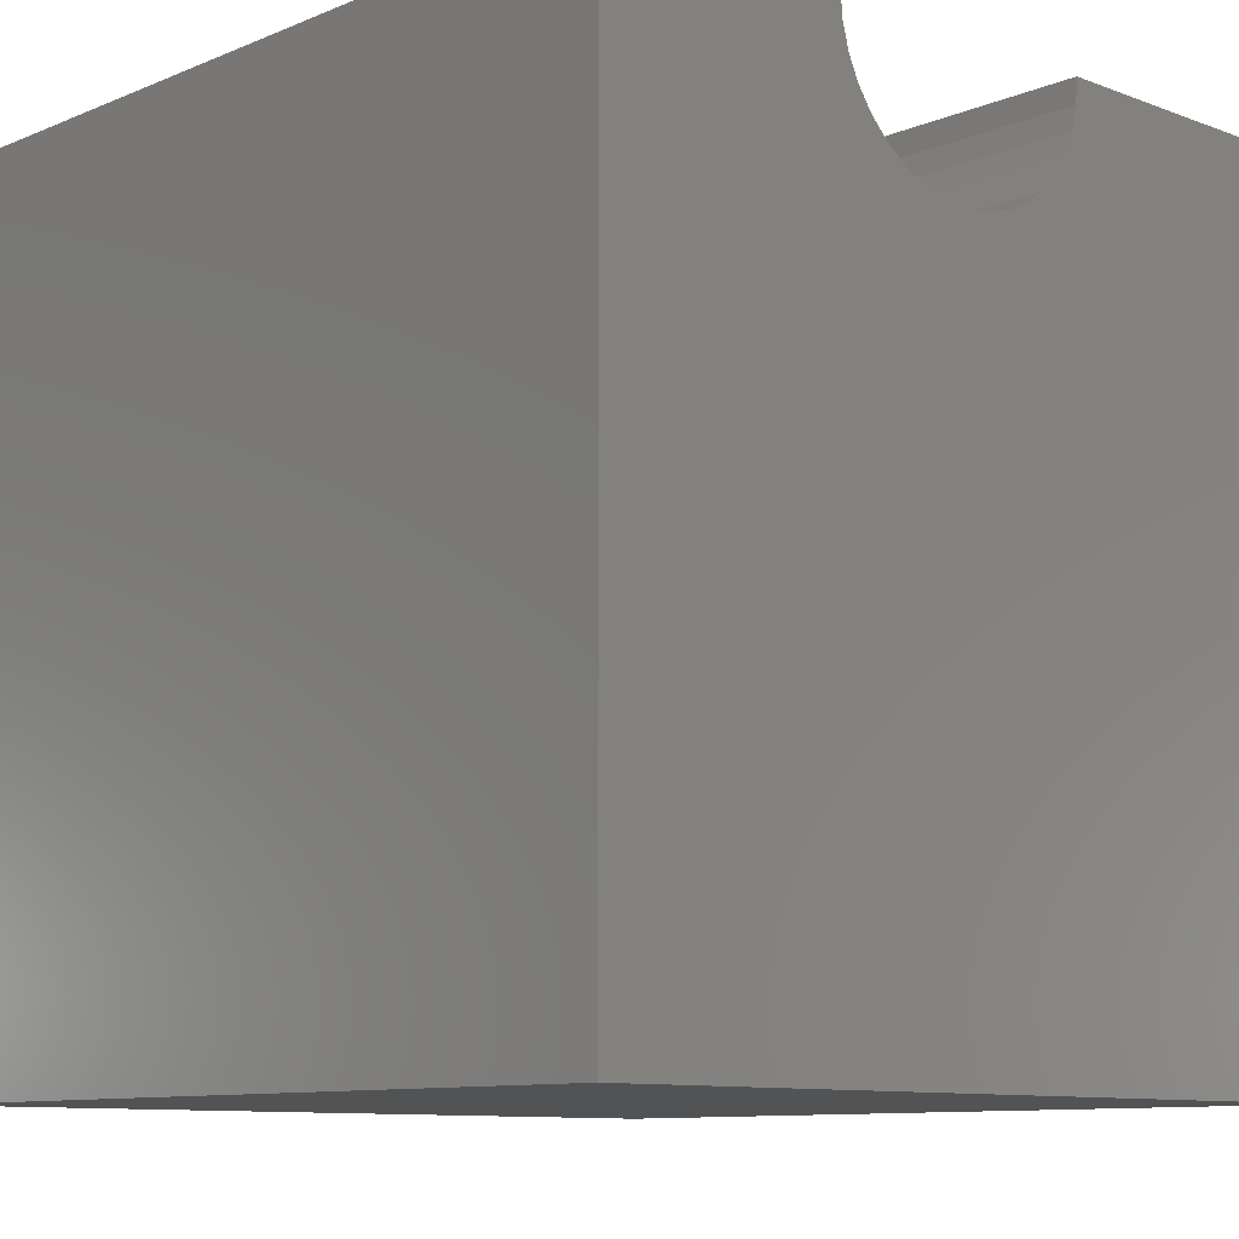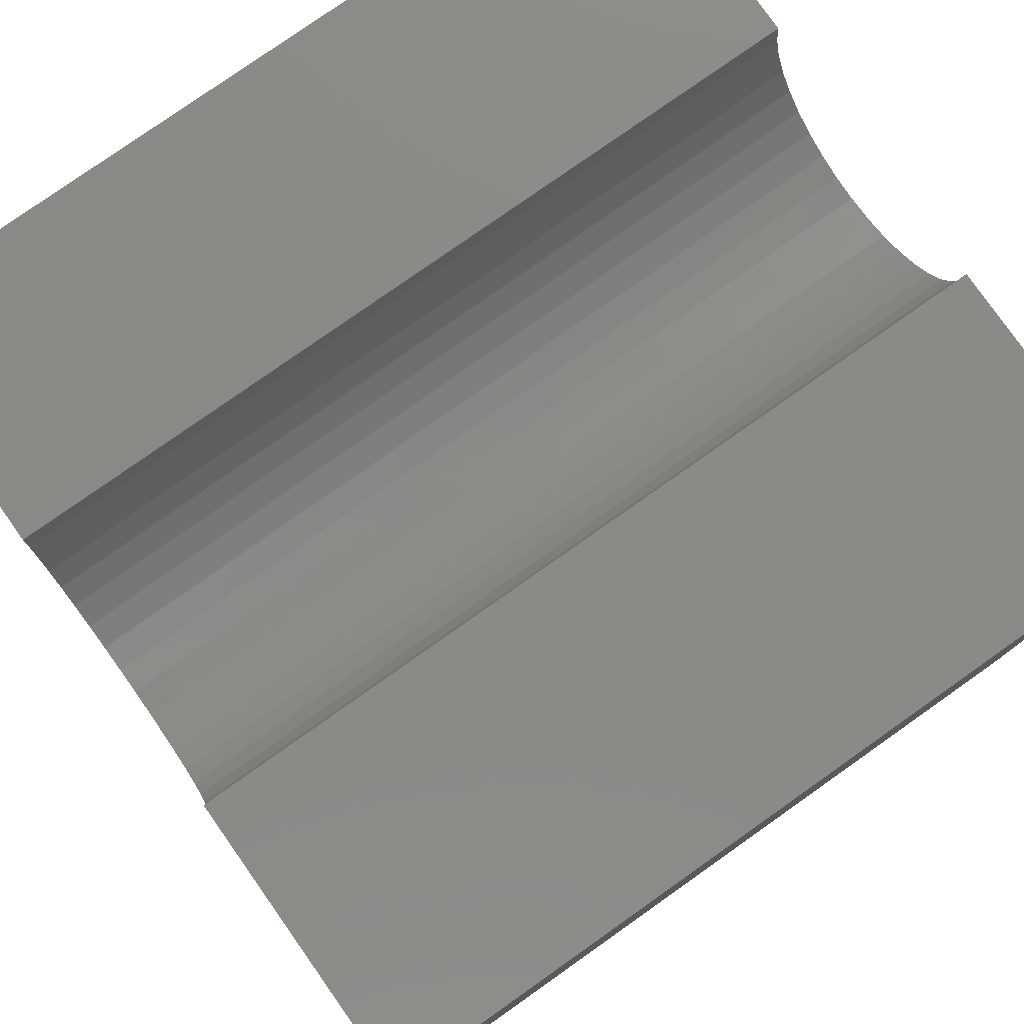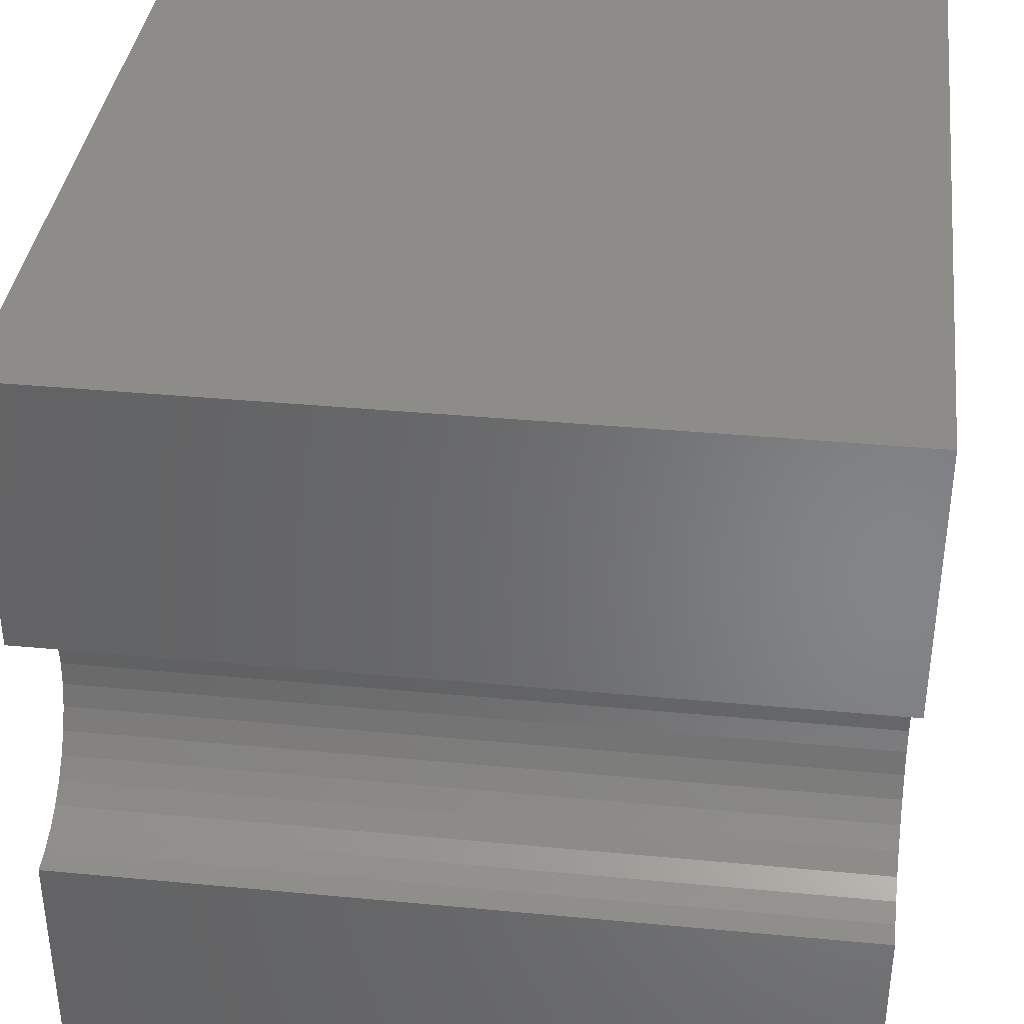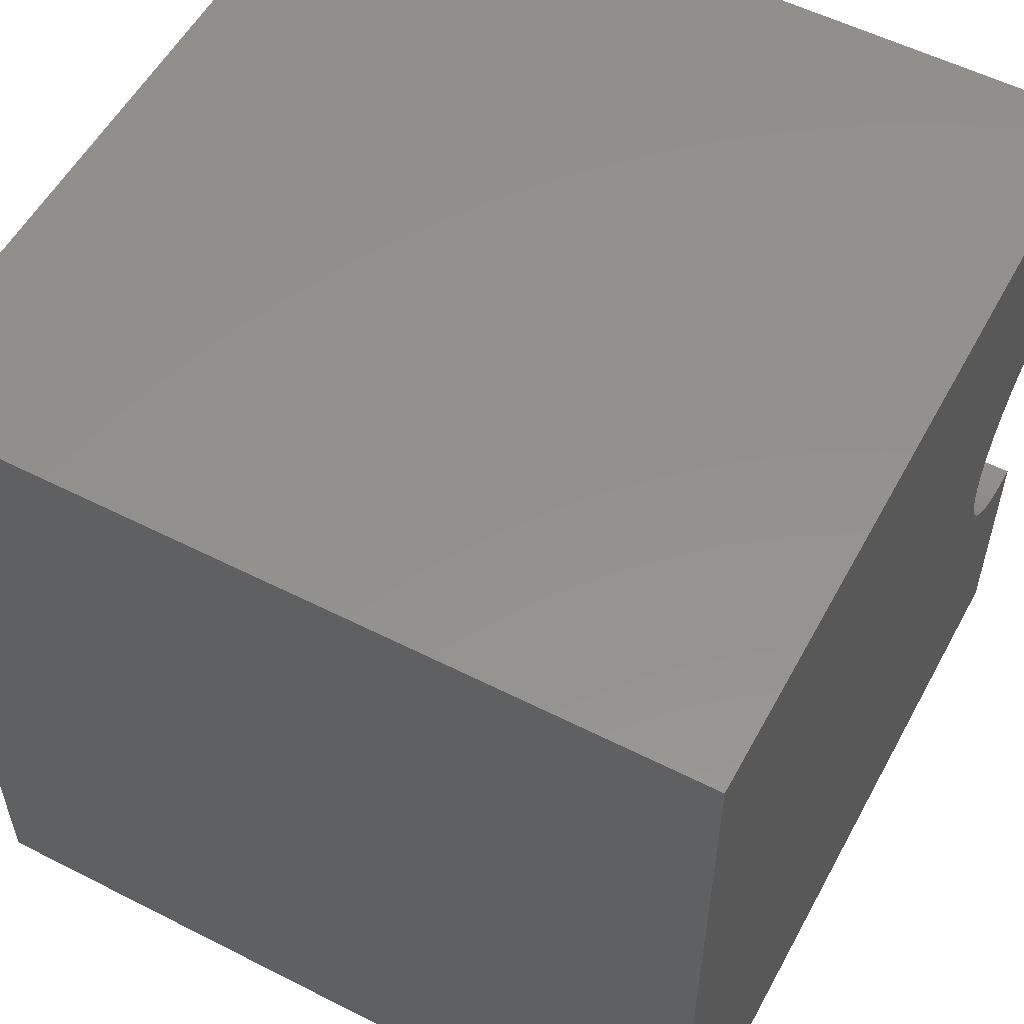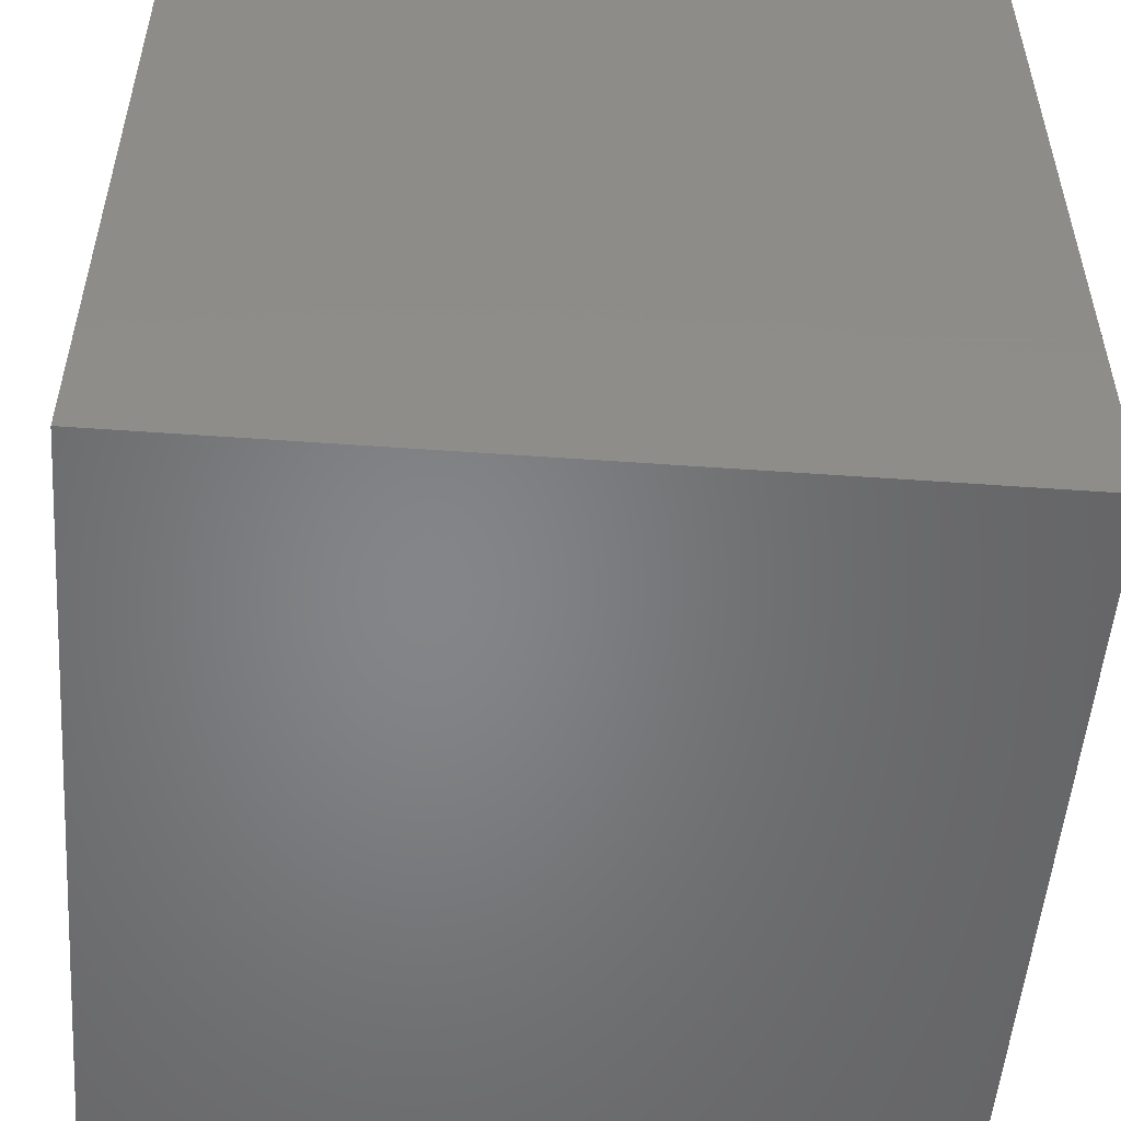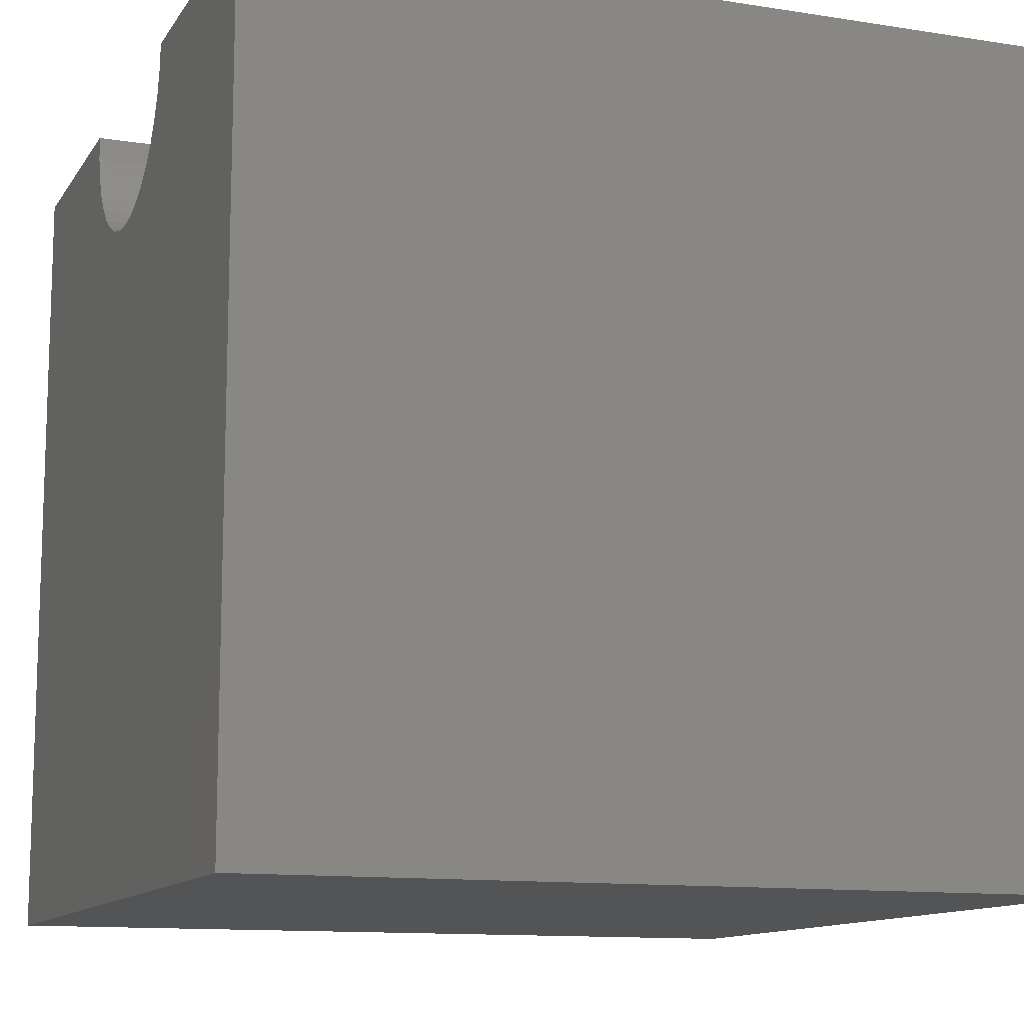
<metadata>
{"format":"stl","ext":"stl","renderer":"f3d","projection":"perspective","resolution":1024,"background":"white","views":[{"elev":-10.0,"azim":46.4,"up":"+Z"},{"elev":79.0,"azim":144.8,"up":"+Z"},{"elev":37.3,"azim":6.9,"up":"+Y"},{"elev":55.2,"azim":-151.8,"up":"+Y"},{"elev":-52.5,"azim":-4.4,"up":"+Z"},{"elev":-12.0,"azim":159.4,"up":"+Z"}]}
</metadata>
<code>
# stl→obj: 46 verts, 88 faces
v 10 6.488 10
v 10 10 10
v 0 6.488 10
v 0 10 10
v 0 6.462 9.7
v 0 10 0
v 0 6.257 9.136
v 0 6.384 9.409
v 0 3.438 8.89
v 0 3.651 8.677
v 0 0 0
v 0 3.898 8.504
v 0 4.171 8.377
v 0 5.352 8.377
v 0 5.625 8.504
v 0 3.034 10
v 0 3.06 9.7
v 0 0 10
v 0 3.138 9.409
v 0 3.266 9.136
v 0 4.461 8.299
v 0 4.761 8.273
v 0 5.061 8.299
v 0 5.872 8.677
v 0 6.084 8.89
v 10 3.034 10
v 10 0 10
v 10 3.06 9.7
v 10 6.462 9.7
v 10 6.384 9.409
v 10 10 0
v 10 6.257 9.136
v 10 6.084 8.89
v 10 5.872 8.677
v 10 5.625 8.504
v 10 5.352 8.377
v 10 5.061 8.299
v 10 0 0
v 10 4.761 8.273
v 10 4.461 8.299
v 10 4.171 8.377
v 10 3.898 8.504
v 10 3.651 8.677
v 10 3.438 8.89
v 10 3.266 9.136
v 10 3.138 9.409
f 1 2 3
f 3 2 4
f 5 3 4
f 6 7 4
f 4 7 8
f 4 8 5
f 9 10 11
f 11 10 12
f 11 12 13
f 6 14 15
f 16 17 18
f 18 17 19
f 18 19 11
f 11 19 20
f 11 20 9
f 13 21 11
f 11 21 22
f 11 22 6
f 6 22 23
f 6 23 14
f 15 24 6
f 6 24 25
f 6 25 7
f 16 18 26
f 26 18 27
f 28 26 27
f 1 29 2
f 2 29 30
f 2 30 31
f 31 30 32
f 32 33 31
f 31 33 34
f 31 34 35
f 35 36 31
f 31 36 37
f 31 37 38
f 38 37 39
f 38 39 40
f 40 41 38
f 38 41 42
f 38 42 43
f 43 44 38
f 38 44 45
f 38 45 27
f 27 45 46
f 27 46 28
f 6 31 11
f 11 31 38
f 2 31 4
f 4 31 6
f 38 27 11
f 11 27 18
f 16 26 28
f 16 28 17
f 17 28 46
f 17 46 19
f 19 46 45
f 19 45 20
f 20 45 44
f 20 44 9
f 9 44 43
f 9 43 10
f 10 43 42
f 10 42 12
f 12 42 41
f 12 41 13
f 13 41 40
f 13 40 21
f 21 40 39
f 21 39 22
f 22 39 37
f 22 37 23
f 23 37 36
f 23 36 14
f 14 36 35
f 14 35 15
f 15 35 34
f 15 34 24
f 24 34 33
f 24 33 25
f 25 33 32
f 25 32 7
f 7 32 30
f 7 30 8
f 8 30 29
f 8 29 5
f 5 29 1
f 5 1 3

</code>
